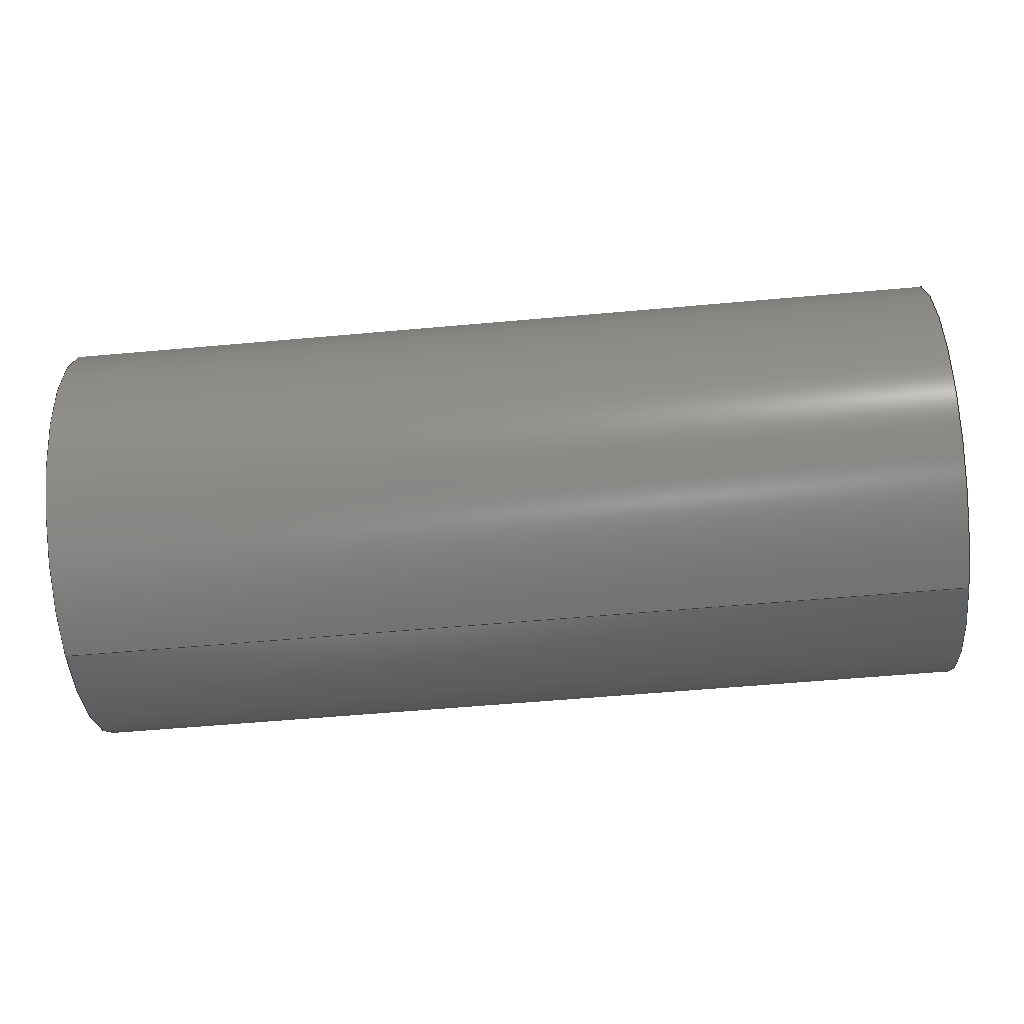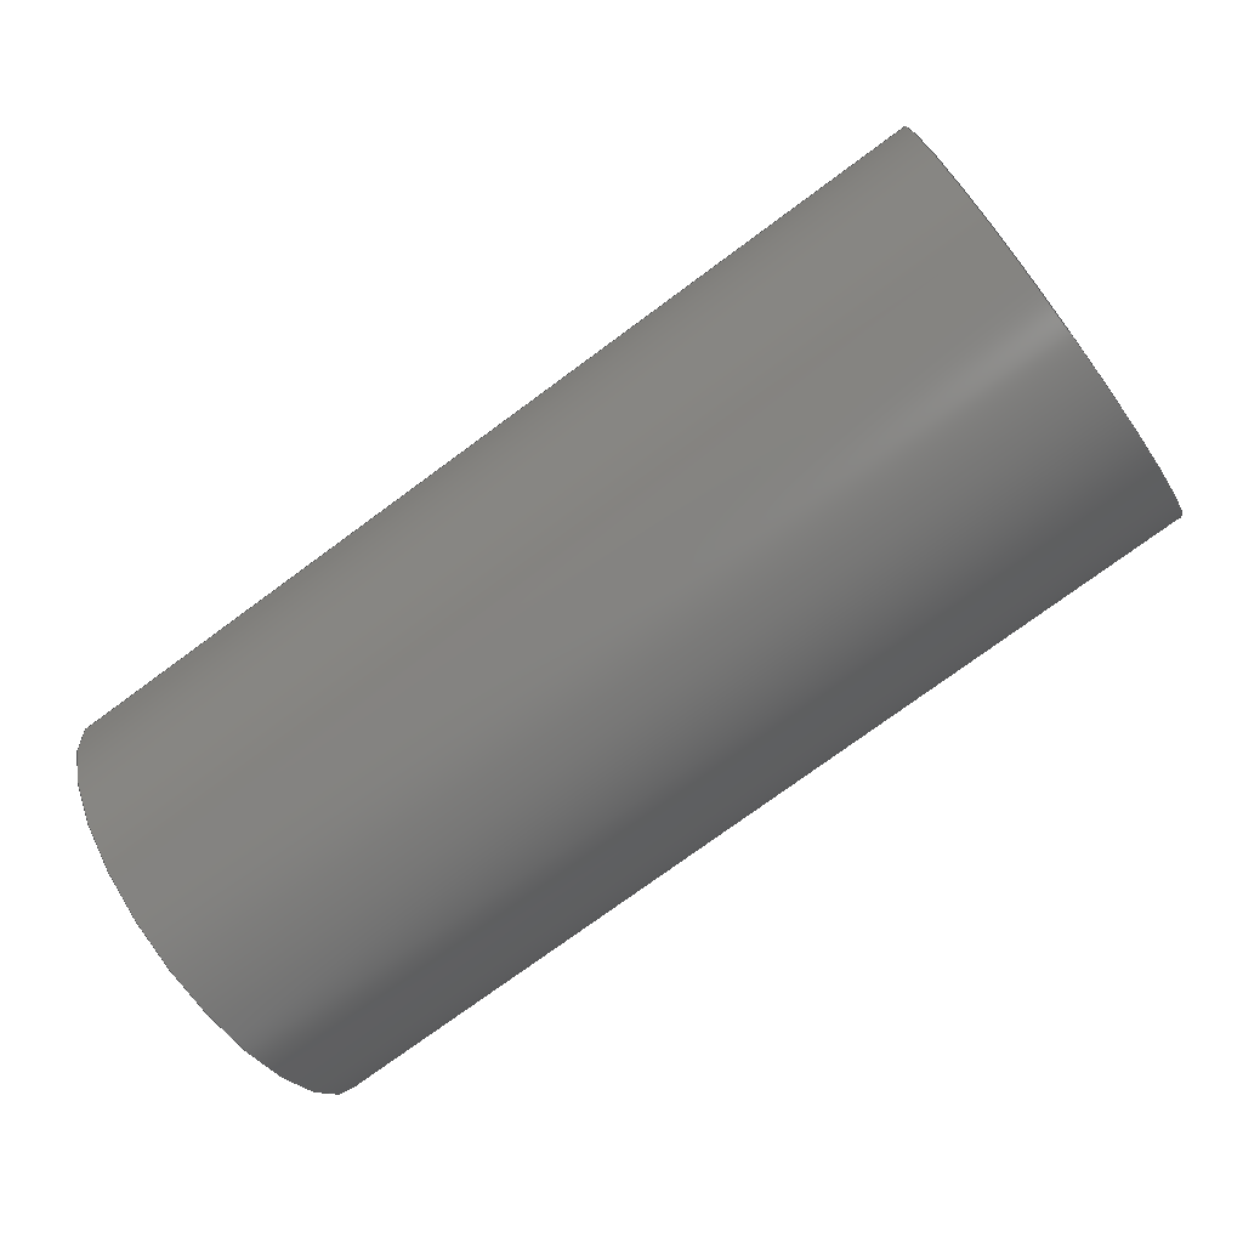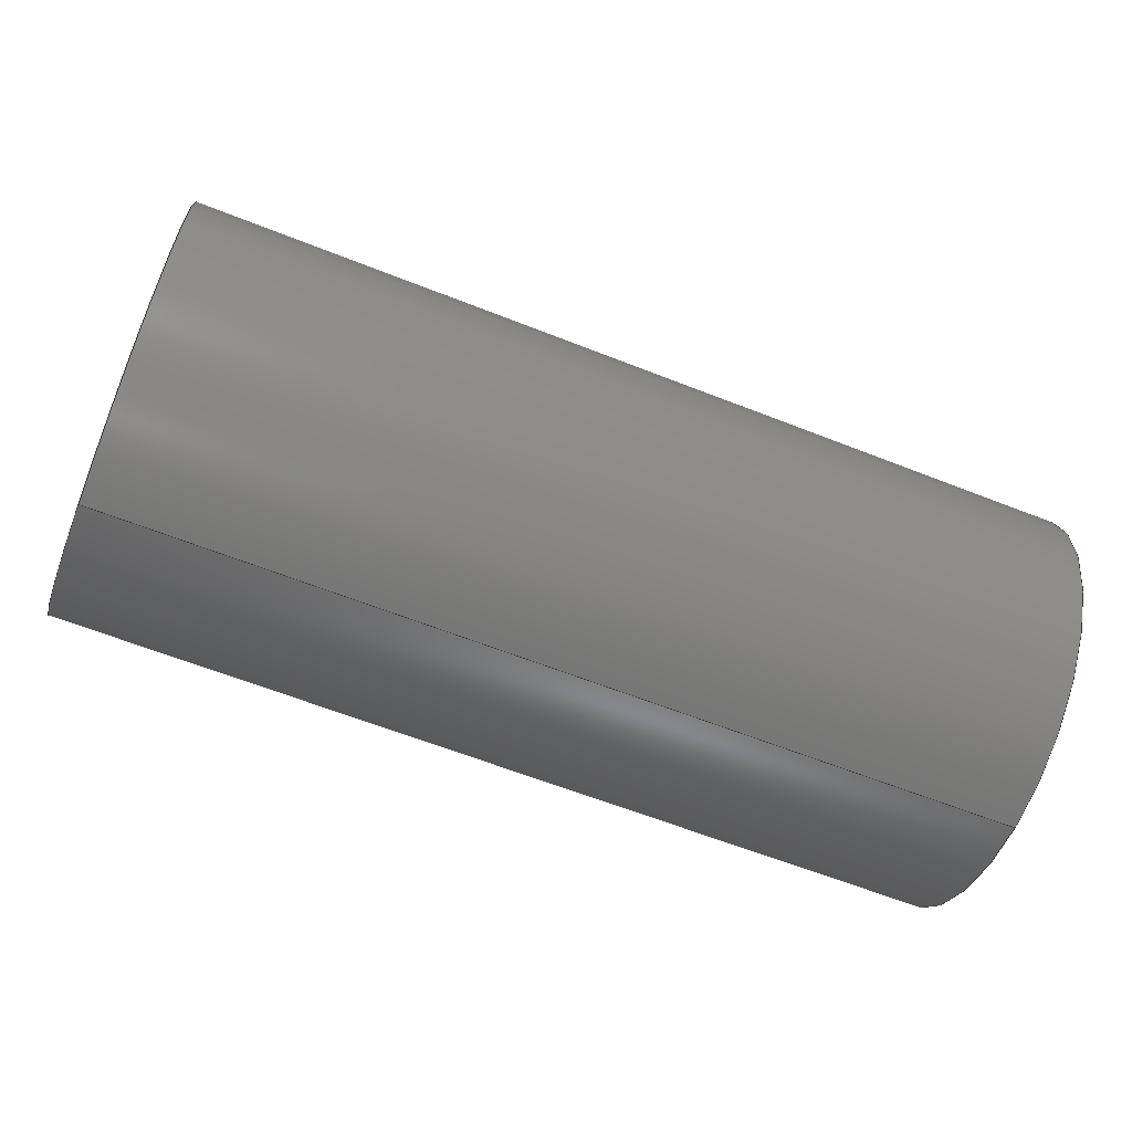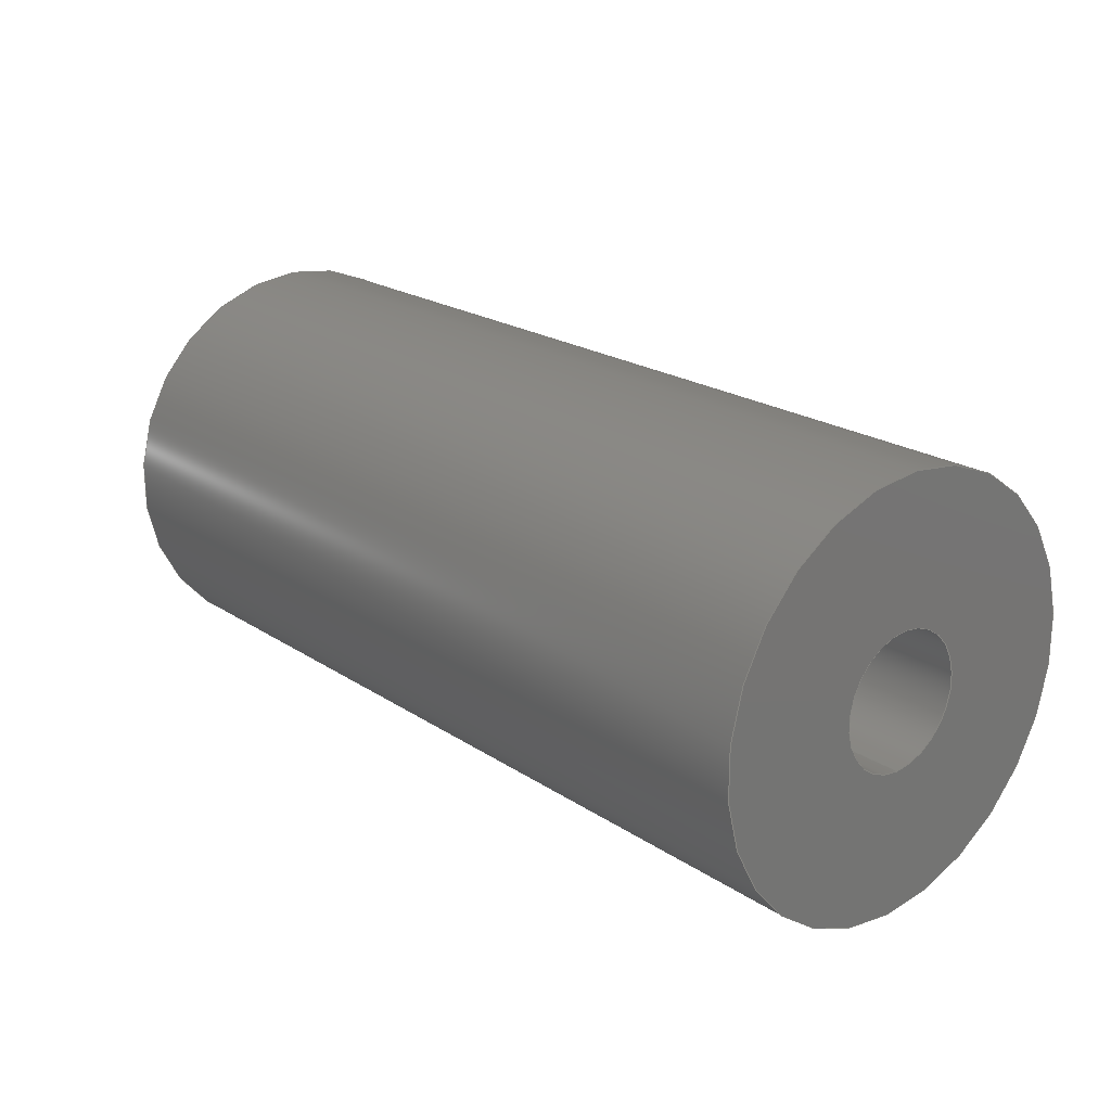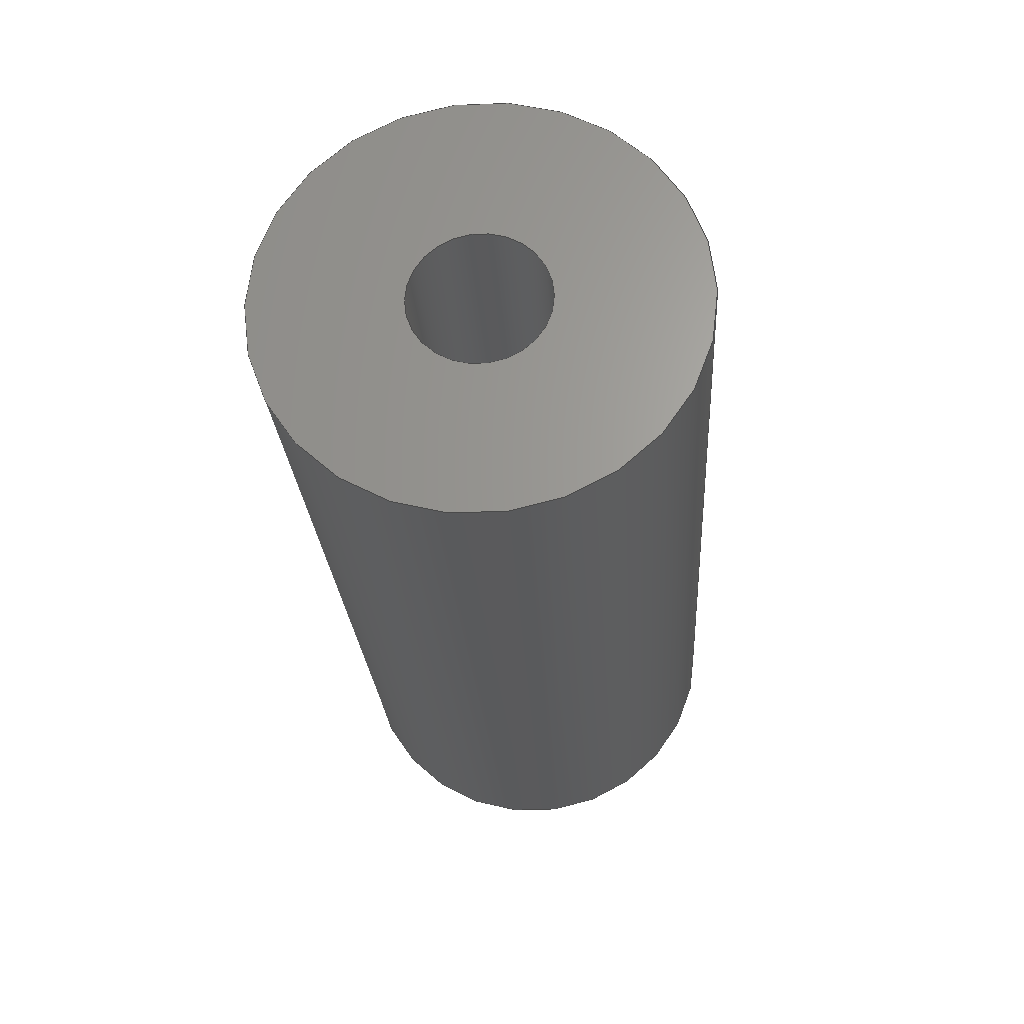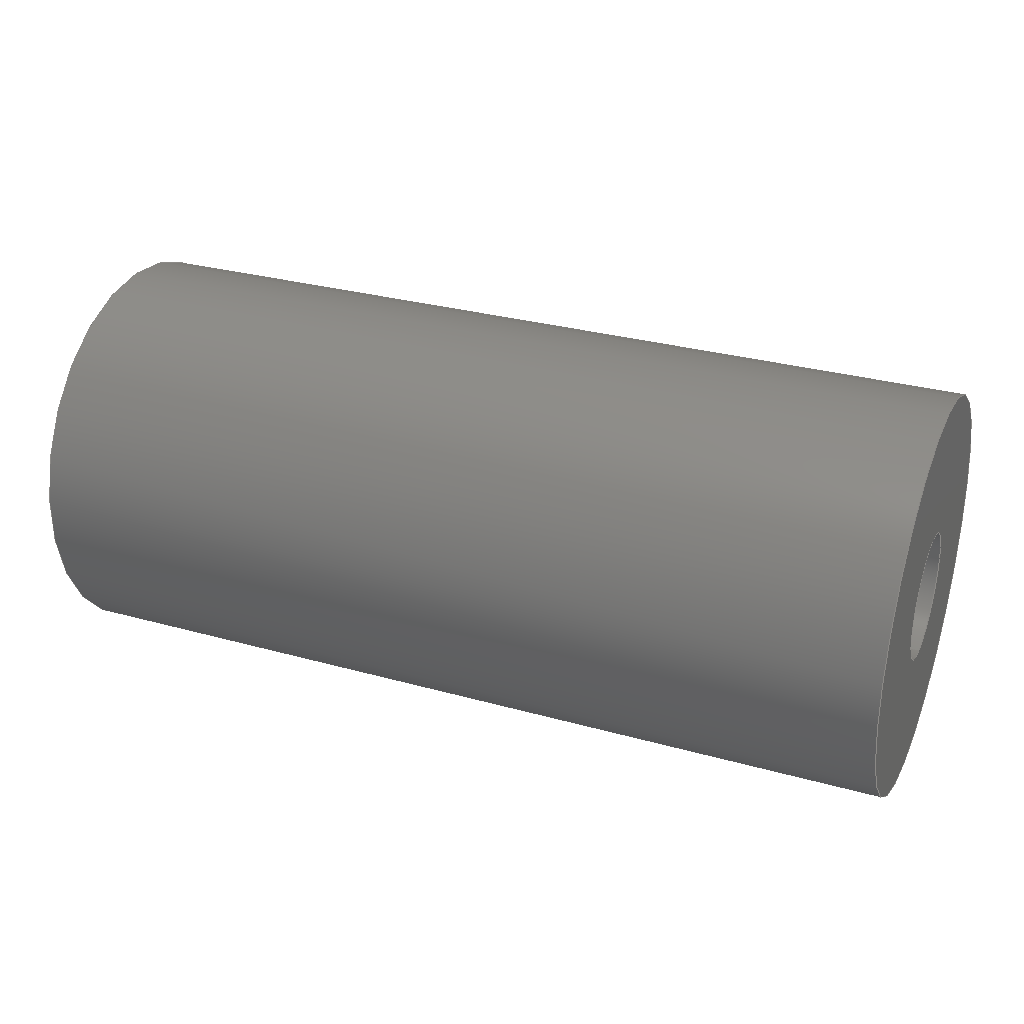
<metadata>
{"format":"step","ext":"step","renderer":"f3d","projection":"perspective","resolution":1024,"background":"white","views":[{"elev":-58.0,"azim":5.3,"up":"+Z"},{"elev":-75.1,"azim":-143.6,"up":"+Y"},{"elev":-62.5,"azim":-21.8,"up":"+Z"},{"elev":21.2,"azim":-130.5,"up":"+Z"},{"elev":-24.5,"azim":93.6,"up":"+Y"},{"elev":29.9,"azim":-157.7,"up":"+Z"}]}
</metadata>
<code>
ISO-10303-21;
DATA;
#1=PROPERTY_DEFINITION_REPRESENTATION(#5,#3);
#2=PROPERTY_DEFINITION_REPRESENTATION(#6,#4);
#3=REPRESENTATION('',(#7),#154);
#4=REPRESENTATION('',(#8),#154);
#5=PROPERTY_DEFINITION('pmi validation property','',#159);
#6=PROPERTY_DEFINITION('pmi validation property','',#159);
#7=VALUE_REPRESENTATION_ITEM('number of annotations',COUNT_MEASURE(0));
#8=VALUE_REPRESENTATION_ITEM('number of views',COUNT_MEASURE(0));
#9=SHAPE_REPRESENTATION_RELATIONSHIP('','',#90,#10);
#10=ADVANCED_BREP_SHAPE_REPRESENTATION('',(#88),#154);
#11=PLANE('',#95);
#12=PLANE('',#99);
#13=PLANE('',#100);
#14=PLANE('',#104);
#15=ORIENTED_EDGE('',*,*,#27,.T.);
#16=ORIENTED_EDGE('',*,*,#28,.T.);
#17=ORIENTED_EDGE('',*,*,#29,.T.);
#18=ORIENTED_EDGE('',*,*,#28,.F.);
#19=ORIENTED_EDGE('',*,*,#30,.F.);
#20=ORIENTED_EDGE('',*,*,#29,.F.);
#21=ORIENTED_EDGE('',*,*,#30,.T.);
#22=ORIENTED_EDGE('',*,*,#31,.T.);
#23=ORIENTED_EDGE('',*,*,#27,.F.);
#24=ORIENTED_EDGE('',*,*,#31,.F.);
#25=ORIENTED_EDGE('',*,*,#32,.T.);
#26=ORIENTED_EDGE('',*,*,#32,.F.);
#27=EDGE_CURVE('',#33,#33,#39,.T.);
#28=EDGE_CURVE('',#34,#34,#40,.T.);
#29=EDGE_CURVE('',#35,#35,#41,.T.);
#30=EDGE_CURVE('',#36,#36,#42,.T.);
#31=EDGE_CURVE('',#37,#37,#43,.T.);
#32=EDGE_CURVE('',#38,#38,#44,.T.);
#33=VERTEX_POINT('',#136);
#34=VERTEX_POINT('',#138);
#35=VERTEX_POINT('',#141);
#36=VERTEX_POINT('',#144);
#37=VERTEX_POINT('',#148);
#38=VERTEX_POINT('',#151);
#39=CIRCLE('',#93,0.00635);
#40=CIRCLE('',#94,0.00635);
#41=CIRCLE('',#96,0.002019);
#42=CIRCLE('',#98,0.002019);
#43=CIRCLE('',#101,0.002019);
#44=CIRCLE('',#103,0.002019);
#45=EDGE_LOOP('',(#15));
#46=EDGE_LOOP('',(#16));
#47=EDGE_LOOP('',(#17));
#48=EDGE_LOOP('',(#18));
#49=EDGE_LOOP('',(#19));
#50=EDGE_LOOP('',(#20));
#51=EDGE_LOOP('',(#21));
#52=EDGE_LOOP('',(#22));
#53=EDGE_LOOP('',(#23));
#54=EDGE_LOOP('',(#24));
#55=EDGE_LOOP('',(#25));
#56=EDGE_LOOP('',(#26));
#57=FACE_BOUND('',#45,.T.);
#58=FACE_BOUND('',#46,.T.);
#59=FACE_BOUND('',#47,.T.);
#60=FACE_BOUND('',#48,.T.);
#61=FACE_BOUND('',#49,.T.);
#62=FACE_BOUND('',#50,.T.);
#63=FACE_BOUND('',#51,.T.);
#64=FACE_BOUND('',#52,.T.);
#65=FACE_BOUND('',#53,.T.);
#66=FACE_BOUND('',#54,.T.);
#67=FACE_BOUND('',#55,.T.);
#68=FACE_BOUND('',#56,.T.);
#69=CYLINDRICAL_SURFACE('',#92,0.00635);
#70=CYLINDRICAL_SURFACE('',#97,0.002019);
#71=CYLINDRICAL_SURFACE('',#102,0.002019);
#72=ADVANCED_FACE('',(#57,#58),#69,.T.);
#73=ADVANCED_FACE('',(#59,#60),#11,.F.);
#74=ADVANCED_FACE('',(#61,#62),#70,.F.);
#75=ADVANCED_FACE('',(#63),#12,.T.);
#76=ADVANCED_FACE('',(#64,#65),#13,.F.);
#77=ADVANCED_FACE('',(#66,#67),#71,.F.);
#78=ADVANCED_FACE('',(#68),#14,.T.);
#79=CLOSED_SHELL('',(#72,#73,#74,#75,#76,#77,#78));
#80=STYLED_ITEM('',(#81),#88);
#81=PRESENTATION_STYLE_ASSIGNMENT((#82));
#82=SURFACE_STYLE_USAGE(.BOTH.,#83);
#83=SURFACE_SIDE_STYLE('',(#84));
#84=SURFACE_STYLE_FILL_AREA(#85);
#85=FILL_AREA_STYLE('',(#86));
#86=FILL_AREA_STYLE_COLOUR('',#87);
#87=COLOUR_RGB('',0.09804,0.09804,0.09804);
#88=MANIFOLD_SOLID_BREP('Standoff',#79);
#89=SHAPE_DEFINITION_REPRESENTATION(#159,#90);
#90=SHAPE_REPRESENTATION('Standoff',(#91),#154);
#91=AXIS2_PLACEMENT_3D('',#133,#105,#106);
#92=AXIS2_PLACEMENT_3D('',#134,#107,#108);
#93=AXIS2_PLACEMENT_3D('',#135,#109,#110);
#94=AXIS2_PLACEMENT_3D('',#137,#111,#112);
#95=AXIS2_PLACEMENT_3D('',#139,#113,#114);
#96=AXIS2_PLACEMENT_3D('',#140,#115,#116);
#97=AXIS2_PLACEMENT_3D('',#142,#117,#118);
#98=AXIS2_PLACEMENT_3D('',#143,#119,#120);
#99=AXIS2_PLACEMENT_3D('',#145,#121,#122);
#100=AXIS2_PLACEMENT_3D('',#146,#123,#124);
#101=AXIS2_PLACEMENT_3D('',#147,#125,#126);
#102=AXIS2_PLACEMENT_3D('',#149,#127,#128);
#103=AXIS2_PLACEMENT_3D('',#150,#129,#130);
#104=AXIS2_PLACEMENT_3D('',#152,#131,#132);
#105=DIRECTION('',(0,0,1));
#106=DIRECTION('',(1,0,0));
#107=DIRECTION('',(1,0,0));
#108=DIRECTION('',(0,0,-1));
#109=DIRECTION('',(1,0,0));
#110=DIRECTION('',(0,0,-1));
#111=DIRECTION('',(-1,0,0));
#112=DIRECTION('',(0,0,1));
#113=DIRECTION('',(-1,0,0));
#114=DIRECTION('',(0,-1,0));
#115=DIRECTION('',(-1,0,0));
#116=DIRECTION('',(0,0,1));
#117=DIRECTION('',(1,0,0));
#118=DIRECTION('',(0,0,-1));
#119=DIRECTION('',(1,0,0));
#120=DIRECTION('',(0,0,-1));
#121=DIRECTION('',(1,0,0));
#122=DIRECTION('',(0,1,0));
#123=DIRECTION('',(1,0,0));
#124=DIRECTION('',(0,-1,0));
#125=DIRECTION('',(1,0,0));
#126=DIRECTION('',(0,0,-1));
#127=DIRECTION('',(-1,0,0));
#128=DIRECTION('',(0,0,-1));
#129=DIRECTION('',(1,0,0));
#130=DIRECTION('',(0,0,-1));
#131=DIRECTION('',(-1,0,0));
#132=DIRECTION('',(0,1,0));
#133=CARTESIAN_POINT('',(0,0,0));
#134=CARTESIAN_POINT('',(-0.02021,-0.7172,-0.1374));
#135=CARTESIAN_POINT('',(-0.01385,-0.7172,-0.1374));
#136=CARTESIAN_POINT('',(-0.01385,-0.7172,-0.1438));
#137=CARTESIAN_POINT('',(0.01385,-0.7172,-0.1374));
#138=CARTESIAN_POINT('',(0.01385,-0.7172,-0.1311));
#139=CARTESIAN_POINT('',(0.01385,-0.6519,-0.2051));
#140=CARTESIAN_POINT('',(0.01385,-0.7172,-0.1374));
#141=CARTESIAN_POINT('',(0.01385,-0.7172,-0.1354));
#142=CARTESIAN_POINT('',(0.001948,-0.7172,-0.1374));
#143=CARTESIAN_POINT('',(0.001948,-0.7172,-0.1374));
#144=CARTESIAN_POINT('',(0.001948,-0.7172,-0.1394));
#145=CARTESIAN_POINT('',(0.001948,-0.7172,-0.1374));
#146=CARTESIAN_POINT('',(-0.01385,-0.787,-0.0351));
#147=CARTESIAN_POINT('',(-0.01385,-0.7172,-0.1374));
#148=CARTESIAN_POINT('',(-0.01385,-0.7172,-0.1394));
#149=CARTESIAN_POINT('',(-0.005123,-0.7172,-0.1374));
#150=CARTESIAN_POINT('',(-0.001948,-0.7172,-0.1374));
#151=CARTESIAN_POINT('',(-0.001948,-0.7172,-0.1394));
#152=CARTESIAN_POINT('',(-0.001948,-0.7172,-0.1374));
#153=MECHANICAL_DESIGN_GEOMETRIC_PRESENTATION_REPRESENTATION('',(#80),#154);
#154=(
GEOMETRIC_REPRESENTATION_CONTEXT(3)
GLOBAL_UNCERTAINTY_ASSIGNED_CONTEXT((#155))
GLOBAL_UNIT_ASSIGNED_CONTEXT((#158,#157,#156))
REPRESENTATION_CONTEXT('Standoff','TOP_LEVEL_ASSEMBLY_PART')
);
#155=UNCERTAINTY_MEASURE_WITH_UNIT(LENGTH_MEASURE(5e-06),#158,
'DISTANCE_ACCURACY_VALUE','Maximum Tolerance applied to model');
#156=(
NAMED_UNIT(*)
SI_UNIT($,.STERADIAN.)
SOLID_ANGLE_UNIT()
);
#157=(
NAMED_UNIT(*)
PLANE_ANGLE_UNIT()
SI_UNIT($,.RADIAN.)
);
#158=(
LENGTH_UNIT()
NAMED_UNIT(*)
SI_UNIT($,.METRE.)
);
#159=PRODUCT_DEFINITION_SHAPE('','',#160);
#160=PRODUCT_DEFINITION('','',#162,#161);
#161=PRODUCT_DEFINITION_CONTEXT('',#168,'design');
#162=PRODUCT_DEFINITION_FORMATION_WITH_SPECIFIED_SOURCE('','',#164,
 .NOT_KNOWN.);
#163=PRODUCT_RELATED_PRODUCT_CATEGORY('','',(#164));
#164=PRODUCT('Standoff','Standoff','Standoff',(#166));
#165=PRODUCT_CATEGORY('','');
#166=PRODUCT_CONTEXT('',#168,'mechanical');
#167=APPLICATION_PROTOCOL_DEFINITION('international standard',
'automotive_design',2010,#168);
#168=APPLICATION_CONTEXT(
'core data for automotive mechanical design processes');
ENDSEC;
END-ISO-10303-21;

</code>
